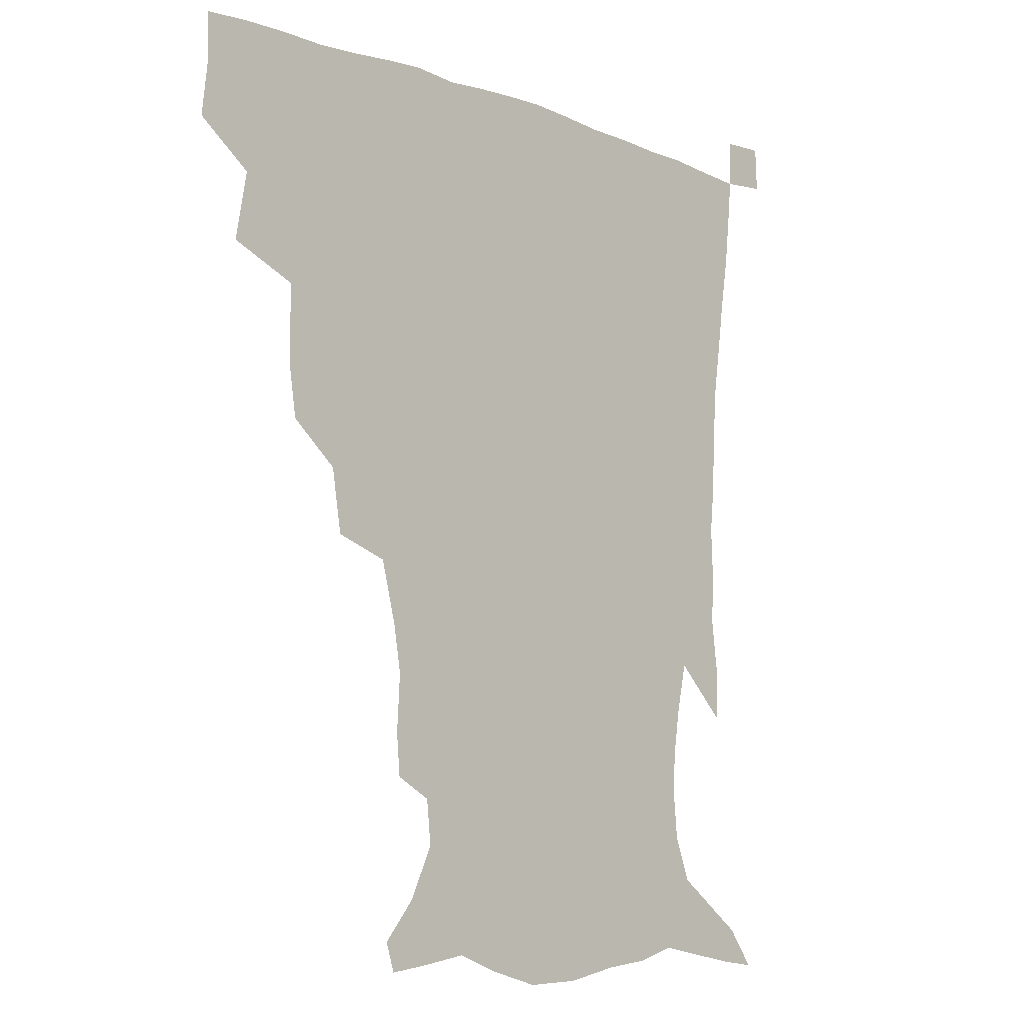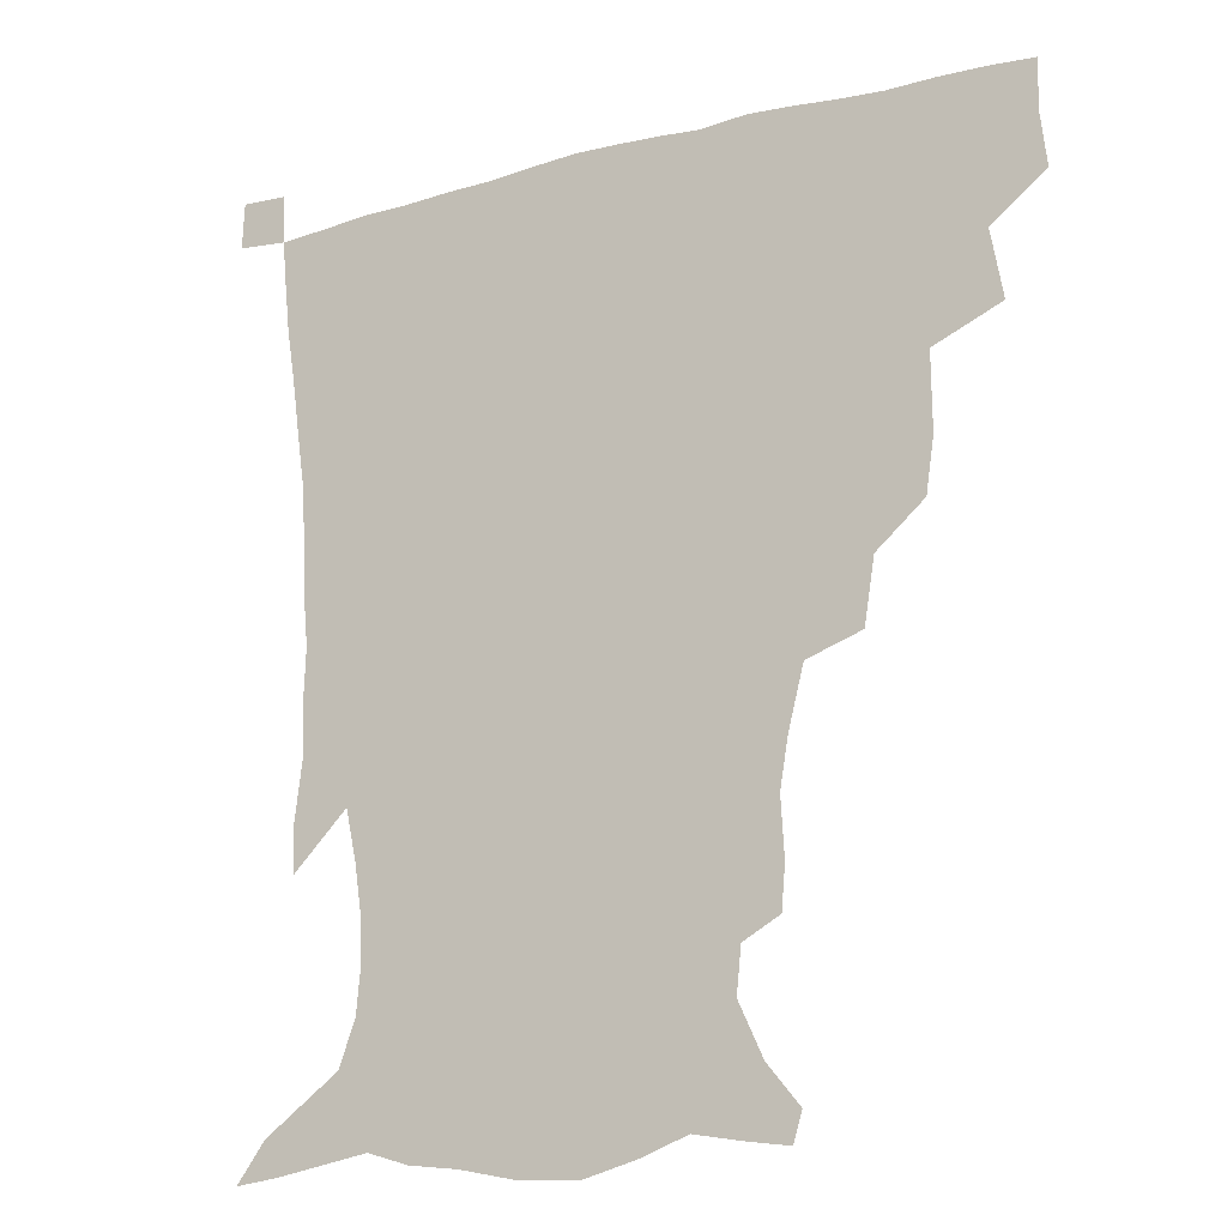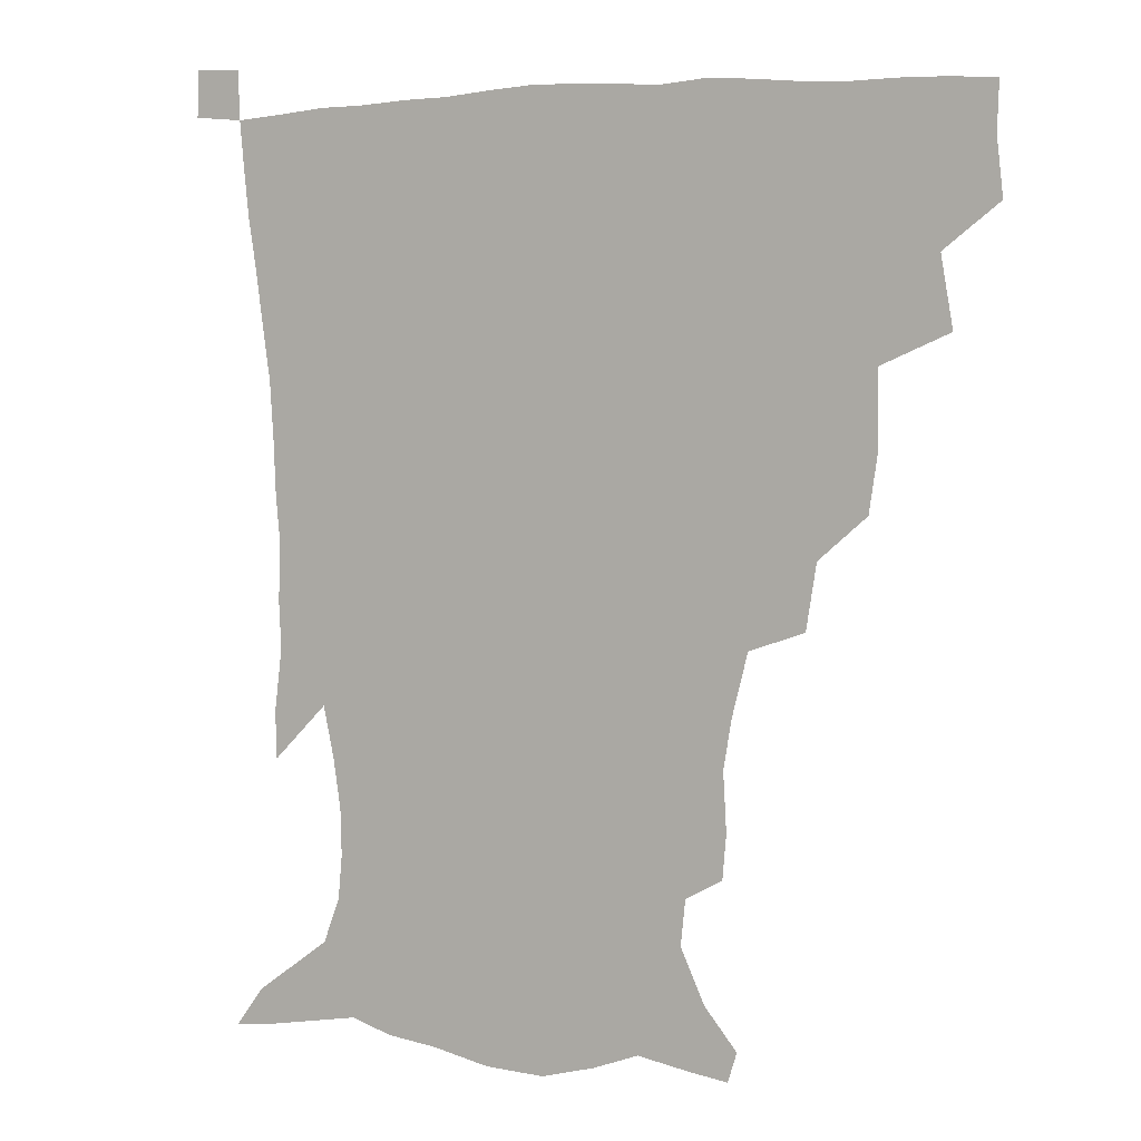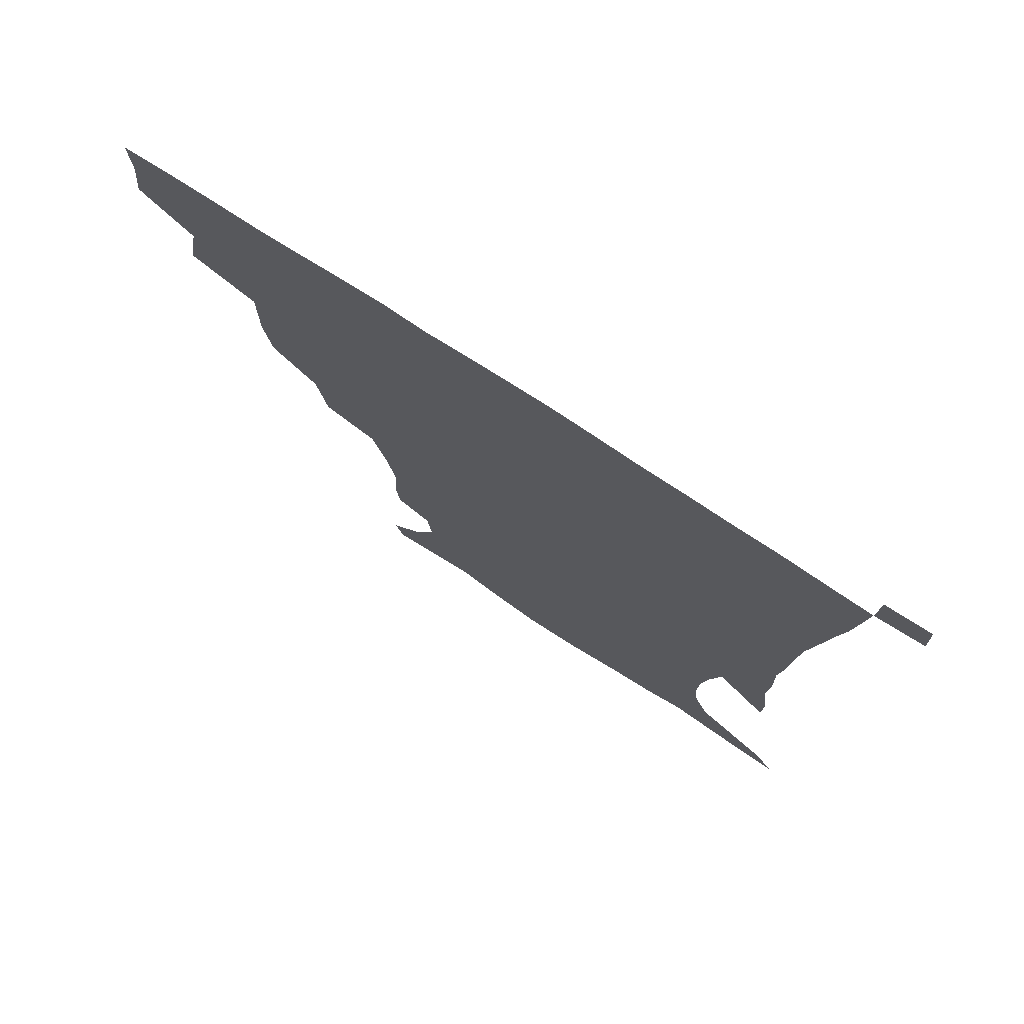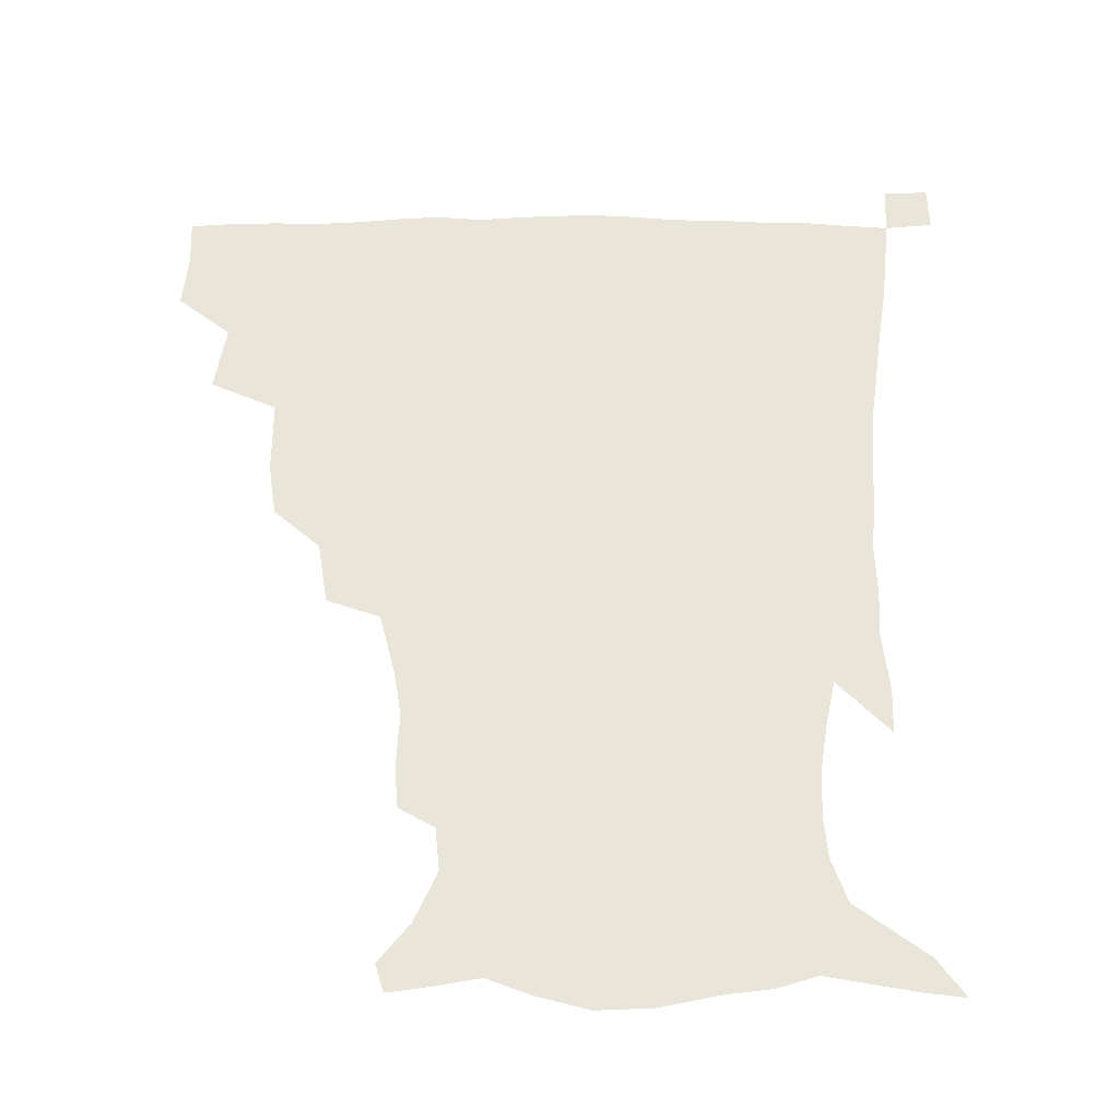
<metadata>
{"format":"obj","ext":"obj","renderer":"f3d","projection":"perspective","resolution":1024,"background":"white","views":[{"elev":-9.1,"azim":-45.1,"up":"+Y"},{"elev":-17.5,"azim":-151.8,"up":"+Y"},{"elev":4.1,"azim":-153.4,"up":"+Y"},{"elev":75.9,"azim":33.1,"up":"+Y"},{"elev":58.5,"azim":0.0,"up":"+Z"}]}
</metadata>
<code>
v 435.2 401 0
v 437.3 419.4 0
v 436.7 435.1 0
v 449.5 364.2 0
v 453.4 386.9 0
v 452.9 403.7 0
v 452.7 419.8 0
v 451.9 436.1 0
v 474.4 311.3 0
v 471.8 329.1 0
v 472 354.4 0
v 470.8 373.1 0
v 470.4 389.9 0
v 468.9 405.2 0
v 467.9 420.7 0
v 467.1 436.5 0
v 493.7 276.5 0
v 490.3 297.6 0
v 489.1 320.7 0
v 487.7 339.9 0
v 487.9 360.8 0
v 486.7 376.5 0
v 485.5 391.3 0
v 484.3 406.1 0
v 483.5 421 0
v 482.9 436.2 0
v 519.9 200.8 0
v 518.7 214.9 0
v 519.8 234 0
v 517.2 249.7 0
v 511.9 270.2 0
v 507 289.5 0
v 506.9 314.7 0
v 504.9 331 0
v 503 346.1 0
v 502.3 362.9 0
v 501.3 377.9 0
v 500.1 392.3 0
v 499 406.8 0
v 498.3 421.5 0
v 497.7 437.1 0
v 515 148.8 0
v 525.7 161.9 0
v 533.6 179.2 0
v 532.1 194 0
v 532.4 214.8 0
v 531 229.9 0
v 529.5 246.7 0
v 526.3 263.8 0
v 523 280.7 0
v 520.4 297.5 0
v 519.9 319 0
v 518.3 333.7 0
v 517.7 350 0
v 516.5 364.1 0
v 515.9 378.9 0
v 514.6 393 0
v 513.8 407.3 0
v 513 421.8 0
v 512.3 438.5 0
v 517.9 139.2 0
v 529.8 153.2 0
v 539 169.2 0
v 542.7 186 0
v 542.4 203.2 0
v 543.7 225.3 0
v 542 240.3 0
v 539.8 254.2 0
v 536.9 268.2 0
v 534.9 286 0
v 534.2 305.2 0
v 533 321.2 0
v 532.2 336.5 0
v 531.8 351.8 0
v 531.1 365.7 0
v 530.9 379.9 0
v 529.5 393.6 0
v 528.6 408 0
v 527.6 423.3 0
v 526.6 439.4 0
v 531.3 141.1 0
v 544.9 158.3 0
v 552.8 178.4 0
v 553.4 193.1 0
v 553.7 209 0
v 554 231.4 0
v 552.8 245.4 0
v 551.4 261.8 0
v 549.1 274.3 0
v 547.8 291.1 0
v 547.3 308.7 0
v 546.5 323.8 0
v 546.2 338.8 0
v 545.7 352.9 0
v 545.5 367 0
v 544.8 380.2 0
v 544.1 393.8 0
v 544 407.8 0
v 543 422.4 0
v 541.8 438.1 0
v 547.8 144.1 0
v 560.2 163.7 0
v 563.6 179.8 0
v 564.2 196.3 0
v 565.5 216.2 0
v 564.8 231.9 0
v 563.7 248.6 0
v 562.7 263.4 0
v 561.3 278.5 0
v 560.7 295.1 0
v 560.5 311.2 0
v 559.6 323.7 0
v 559.7 339.9 0
v 559.7 354.2 0
v 559.5 367.4 0
v 558.7 380.4 0
v 558.8 394.1 0
v 558.4 408 0
v 557.4 422.5 0
v 555.9 439.2 0
v 562.9 138.4 0
v 573.2 164.8 0
v 575.9 184.1 0
v 576.1 197.1 0
v 576.2 217.9 0
v 576.3 233.4 0
v 575.2 248.4 0
v 574.6 263.8 0
v 573.6 277.8 0
v 573 294.1 0
v 573 311.4 0
v 573.4 327.2 0
v 573 339.8 0
v 573.1 354 0
v 573.6 367.8 0
v 573.3 380.7 0
v 573.6 394.4 0
v 573.2 407.8 0
v 571.5 423.4 0
v 569.9 439.9 0
v 580.7 133.7 0
v 586.3 164.6 0
v 587.4 184.4 0
v 588.1 204.1 0
v 587.9 219.6 0
v 587.8 237.4 0
v 587.3 250.8 0
v 586.7 268.2 0
v 586.9 282 0
v 586.1 296.8 0
v 586.1 313.4 0
v 586.3 327.8 0
v 586.7 341.3 0
v 587 355.7 0
v 587.2 367.6 0
v 588 381.6 0
v 587.8 394.6 0
v 587.3 407.9 0
v 585.7 423.9 0
v 583.9 440.3 0
v 600.4 134.5 0
v 599.8 163.4 0
v 599.5 184.1 0
v 599.5 200.6 0
v 599.6 217.8 0
v 599.1 235.1 0
v 598.9 251.9 0
v 599 265.4 0
v 598.5 283.7 0
v 598.9 297.1 0
v 598.8 313 0
v 599.5 325.7 0
v 599.7 341.4 0
v 600.2 354.5 0
v 601.3 369 0
v 601.8 382 0
v 601.9 395 0
v 601.2 409.2 0
v 600.1 424 0
v 598.5 439.3 0
v 619.5 138.6 0
v 614.5 160.3 0
v 611.3 182.9 0
v 610.5 200.2 0
v 610.9 218.2 0
v 610.5 235.7 0
v 610.7 249.6 0
v 611.1 266.1 0
v 610.9 280.9 0
v 611.1 296.5 0
v 611.3 311.6 0
v 612.3 328.3 0
v 612.8 340.9 0
v 613.5 353.7 0
v 614.4 368.6 0
v 615.2 381.9 0
v 615.9 394.9 0
v 616.7 408.4 0
v 615.9 422.7 0
v 614.1 438 0
v 636 140.6 0
v 627.6 161.6 0
v 624.5 177.7 0
v 621.6 197.2 0
v 621.1 218.8 0
v 621.6 235 0
v 622.5 248.6 0
v 622.6 266.3 0
v 623.8 277.9 0
v 623.5 293.8 0
v 624 308.5 0
v 624 327.4 0
v 625.3 341.3 0
v 626.6 353.4 0
v 627.7 367.3 0
v 628.8 380.8 0
v 629.8 394.5 0
v 631.1 408.2 0
v 630.6 422.2 0
v 629 437.8 0
v 649.6 144.8 0
v 640.9 160.5 0
v 634.5 179.7 0
v 632.8 194.6 0
v 632.2 212.8 0
v 632.7 229.6 0
v 634.7 243.1 0
v 634.6 261.4 0
v 635.1 276.9 0
v 635.5 292.1 0
v 636.1 307.4 0
v 637.3 321.7 0
v 637.6 338.6 0
v 639.4 351.5 0
v 640.8 365.8 0
v 642.1 381 0
v 643.5 393.7 0
v 644.7 408 0
v 645.4 421.6 0
v 644.5 436.8 0
v 665.7 141.9 0
v 654.5 158.1 0
v 646.8 175 0
v 643.7 189.7 0
v 642.1 208.7 0
v 643.4 223.1 0
v 645.6 238.4 0
v 646.6 256.3 0
v 646.6 273 0
v 647.7 287 0
v 647.7 304.3 0
v 649.4 317.8 0
v 650 334.4 0
v 651.9 348.7 0
v 653.9 362.8 0
v 655.2 378.7 0
v 657.1 393 0
v 658.5 407.1 0
v 659.6 421.1 0
v 659.4 436.7 0
v 680.4 139.4 0
v 668.9 154.5 0
v 660.3 168.6 0
v 654.8 183.3 0
v 653.5 197.5 0
v 654 212.7 0
v 656.4 228.9 0
v 659.9 245.8 0
v 660.5 262.2 0
v 660.1 279.4 0
v 660.3 296.4 0
v 661.3 311.8 0
v 664.1 324.8 0
v 664.2 344 0
v 666.1 359.9 0
v 667.7 377 0
v 670.8 390.5 0
v 672.5 405.8 0
v 673.9 420.4 0
v 675 435.3 0
v 694.1 137.7 0
v 684.8 150.5 0
v 678 227.5 0
v 678.5 243 0
v 676 263.4 0
v 676.8 279.1 0
v 676.1 297.5 0
v 677.6 313.4 0
v 678.4 331.7 0
v 679.6 350.4 0
v 682.1 367.8 0
v 684.5 386.1 0
v 687.1 402.6 0
v 688.8 418.8 0
v 690.2 434.2 0
v 690.7 450.4 0
v 706.6 435.7 0
v 706 451.1 0
f 5 6 1
f 1 6 2
f 6 7 2
f 2 7 3
f 7 8 3
f 11 12 4
f 4 12 5
f 12 13 5
f 5 13 6
f 13 14 6
f 6 14 7
f 14 15 7
f 7 15 8
f 15 16 8
f 18 19 9
f 9 19 10
f 19 20 10
f 10 20 11
f 20 21 11
f 11 21 12
f 21 22 12
f 12 22 13
f 22 23 13
f 13 23 14
f 23 24 14
f 14 24 15
f 24 25 15
f 15 25 16
f 25 26 16
f 31 32 17
f 17 32 18
f 32 33 18
f 18 33 19
f 33 34 19
f 19 34 20
f 34 35 20
f 20 35 21
f 35 36 21
f 21 36 22
f 36 37 22
f 22 37 23
f 37 38 23
f 23 38 24
f 38 39 24
f 24 39 25
f 39 40 25
f 25 40 26
f 40 41 26
f 45 46 27
f 27 46 28
f 46 47 28
f 28 47 29
f 47 48 29
f 29 48 30
f 48 49 30
f 30 49 31
f 49 50 31
f 31 50 32
f 50 51 32
f 32 51 33
f 51 52 33
f 33 52 34
f 52 53 34
f 34 53 35
f 53 54 35
f 35 54 36
f 54 55 36
f 36 55 37
f 55 56 37
f 37 56 38
f 56 57 38
f 38 57 39
f 57 58 39
f 39 58 40
f 58 59 40
f 40 59 41
f 59 60 41
f 61 62 42
f 42 62 43
f 62 63 43
f 43 63 44
f 63 64 44
f 44 64 45
f 64 65 45
f 45 65 46
f 65 66 46
f 46 66 47
f 66 67 47
f 47 67 48
f 67 68 48
f 48 68 49
f 68 69 49
f 49 69 50
f 69 70 50
f 50 70 51
f 70 71 51
f 51 71 52
f 71 72 52
f 52 72 53
f 72 73 53
f 53 73 54
f 73 74 54
f 54 74 55
f 74 75 55
f 55 75 56
f 75 76 56
f 56 76 57
f 76 77 57
f 57 77 58
f 77 78 58
f 58 78 59
f 78 79 59
f 59 79 60
f 79 80 60
f 61 81 62
f 81 82 62
f 62 82 63
f 82 83 63
f 63 83 64
f 83 84 64
f 64 84 65
f 84 85 65
f 65 85 66
f 85 86 66
f 66 86 67
f 86 87 67
f 67 87 68
f 87 88 68
f 68 88 69
f 88 89 69
f 69 89 70
f 89 90 70
f 70 90 71
f 90 91 71
f 71 91 72
f 91 92 72
f 72 92 73
f 92 93 73
f 73 93 74
f 93 94 74
f 74 94 75
f 94 95 75
f 75 95 76
f 95 96 76
f 76 96 77
f 96 97 77
f 77 97 78
f 97 98 78
f 78 98 79
f 98 99 79
f 79 99 80
f 99 100 80
f 81 101 82
f 101 102 82
f 82 102 83
f 102 103 83
f 83 103 84
f 103 104 84
f 84 104 85
f 104 105 85
f 85 105 86
f 105 106 86
f 86 106 87
f 106 107 87
f 87 107 88
f 107 108 88
f 88 108 89
f 108 109 89
f 89 109 90
f 109 110 90
f 90 110 91
f 110 111 91
f 91 111 92
f 111 112 92
f 92 112 93
f 112 113 93
f 93 113 94
f 113 114 94
f 94 114 95
f 114 115 95
f 95 115 96
f 115 116 96
f 96 116 97
f 116 117 97
f 97 117 98
f 117 118 98
f 98 118 99
f 118 119 99
f 99 119 100
f 119 120 100
f 101 121 102
f 121 122 102
f 102 122 103
f 122 123 103
f 103 123 104
f 123 124 104
f 104 124 105
f 124 125 105
f 105 125 106
f 125 126 106
f 106 126 107
f 126 127 107
f 107 127 108
f 127 128 108
f 108 128 109
f 128 129 109
f 109 129 110
f 129 130 110
f 110 130 111
f 130 131 111
f 111 131 112
f 131 132 112
f 112 132 113
f 132 133 113
f 113 133 114
f 133 134 114
f 114 134 115
f 134 135 115
f 115 135 116
f 135 136 116
f 116 136 117
f 136 137 117
f 117 137 118
f 137 138 118
f 118 138 119
f 138 139 119
f 119 139 120
f 139 140 120
f 121 141 122
f 141 142 122
f 122 142 123
f 142 143 123
f 123 143 124
f 143 144 124
f 124 144 125
f 144 145 125
f 125 145 126
f 145 146 126
f 126 146 127
f 146 147 127
f 127 147 128
f 147 148 128
f 128 148 129
f 148 149 129
f 129 149 130
f 149 150 130
f 130 150 131
f 150 151 131
f 131 151 132
f 151 152 132
f 132 152 133
f 152 153 133
f 133 153 134
f 153 154 134
f 134 154 135
f 154 155 135
f 135 155 136
f 155 156 136
f 136 156 137
f 156 157 137
f 137 157 138
f 157 158 138
f 138 158 139
f 158 159 139
f 139 159 140
f 159 160 140
f 141 161 142
f 161 162 142
f 142 162 143
f 162 163 143
f 143 163 144
f 163 164 144
f 144 164 145
f 164 165 145
f 145 165 146
f 165 166 146
f 146 166 147
f 166 167 147
f 147 167 148
f 167 168 148
f 148 168 149
f 168 169 149
f 149 169 150
f 169 170 150
f 150 170 151
f 170 171 151
f 151 171 152
f 171 172 152
f 152 172 153
f 172 173 153
f 153 173 154
f 173 174 154
f 154 174 155
f 174 175 155
f 155 175 156
f 175 176 156
f 156 176 157
f 176 177 157
f 157 177 158
f 177 178 158
f 158 178 159
f 178 179 159
f 159 179 160
f 179 180 160
f 161 181 162
f 181 182 162
f 162 182 163
f 182 183 163
f 163 183 164
f 183 184 164
f 164 184 165
f 184 185 165
f 165 185 166
f 185 186 166
f 166 186 167
f 186 187 167
f 167 187 168
f 187 188 168
f 168 188 169
f 188 189 169
f 169 189 170
f 189 190 170
f 170 190 171
f 190 191 171
f 171 191 172
f 191 192 172
f 172 192 173
f 192 193 173
f 173 193 174
f 193 194 174
f 174 194 175
f 194 195 175
f 175 195 176
f 195 196 176
f 176 196 177
f 196 197 177
f 177 197 178
f 197 198 178
f 178 198 179
f 198 199 179
f 179 199 180
f 199 200 180
f 181 201 182
f 201 202 182
f 182 202 183
f 202 203 183
f 183 203 184
f 203 204 184
f 184 204 185
f 204 205 185
f 185 205 186
f 205 206 186
f 186 206 187
f 206 207 187
f 187 207 188
f 207 208 188
f 188 208 189
f 208 209 189
f 189 209 190
f 209 210 190
f 190 210 191
f 210 211 191
f 191 211 192
f 211 212 192
f 192 212 193
f 212 213 193
f 193 213 194
f 213 214 194
f 194 214 195
f 214 215 195
f 195 215 196
f 215 216 196
f 196 216 197
f 216 217 197
f 197 217 198
f 217 218 198
f 198 218 199
f 218 219 199
f 199 219 200
f 219 220 200
f 201 221 202
f 221 222 202
f 202 222 203
f 222 223 203
f 203 223 204
f 223 224 204
f 204 224 205
f 224 225 205
f 205 225 206
f 225 226 206
f 206 226 207
f 226 227 207
f 207 227 208
f 227 228 208
f 208 228 209
f 228 229 209
f 209 229 210
f 229 230 210
f 210 230 211
f 230 231 211
f 211 231 212
f 231 232 212
f 212 232 213
f 232 233 213
f 213 233 214
f 233 234 214
f 214 234 215
f 234 235 215
f 215 235 216
f 235 236 216
f 216 236 217
f 236 237 217
f 217 237 218
f 237 238 218
f 218 238 219
f 238 239 219
f 219 239 220
f 239 240 220
f 221 241 222
f 241 242 222
f 222 242 223
f 242 243 223
f 223 243 224
f 243 244 224
f 224 244 225
f 244 245 225
f 225 245 226
f 245 246 226
f 226 246 227
f 246 247 227
f 227 247 228
f 247 248 228
f 228 248 229
f 248 249 229
f 229 249 230
f 249 250 230
f 230 250 231
f 250 251 231
f 231 251 232
f 251 252 232
f 232 252 233
f 252 253 233
f 233 253 234
f 253 254 234
f 234 254 235
f 254 255 235
f 235 255 236
f 255 256 236
f 236 256 237
f 256 257 237
f 237 257 238
f 257 258 238
f 238 258 239
f 258 259 239
f 239 259 240
f 259 260 240
f 241 261 242
f 261 262 242
f 242 262 243
f 262 263 243
f 243 263 244
f 263 264 244
f 244 264 245
f 264 265 245
f 245 265 246
f 265 266 246
f 246 266 247
f 266 267 247
f 247 267 248
f 267 268 248
f 248 268 249
f 268 269 249
f 249 269 250
f 269 270 250
f 250 270 251
f 270 271 251
f 251 271 252
f 271 272 252
f 252 272 253
f 272 273 253
f 253 273 254
f 273 274 254
f 254 274 255
f 274 275 255
f 255 275 256
f 275 276 256
f 256 276 257
f 276 277 257
f 257 277 258
f 277 278 258
f 258 278 259
f 278 279 259
f 259 279 260
f 279 280 260
f 261 281 262
f 281 282 262
f 262 282 263
f 268 283 269
f 283 284 269
f 269 284 270
f 284 285 270
f 270 285 271
f 285 286 271
f 271 286 272
f 286 287 272
f 272 287 273
f 287 288 273
f 273 288 274
f 288 289 274
f 274 289 275
f 289 290 275
f 275 290 276
f 290 291 276
f 276 291 277
f 291 292 277
f 277 292 278
f 292 293 278
f 278 293 279
f 293 294 279
f 279 294 280
f 294 295 280
f 295 297 296
f 297 298 296

</code>
